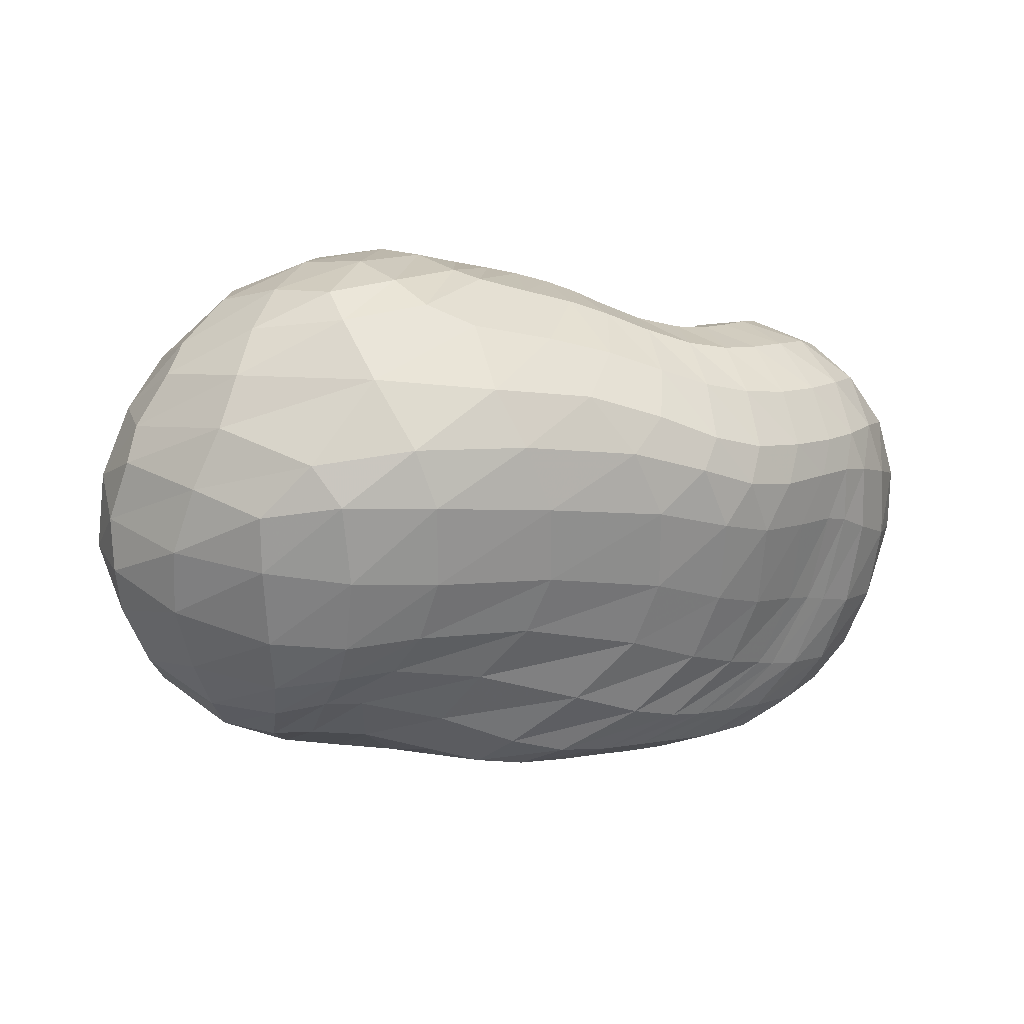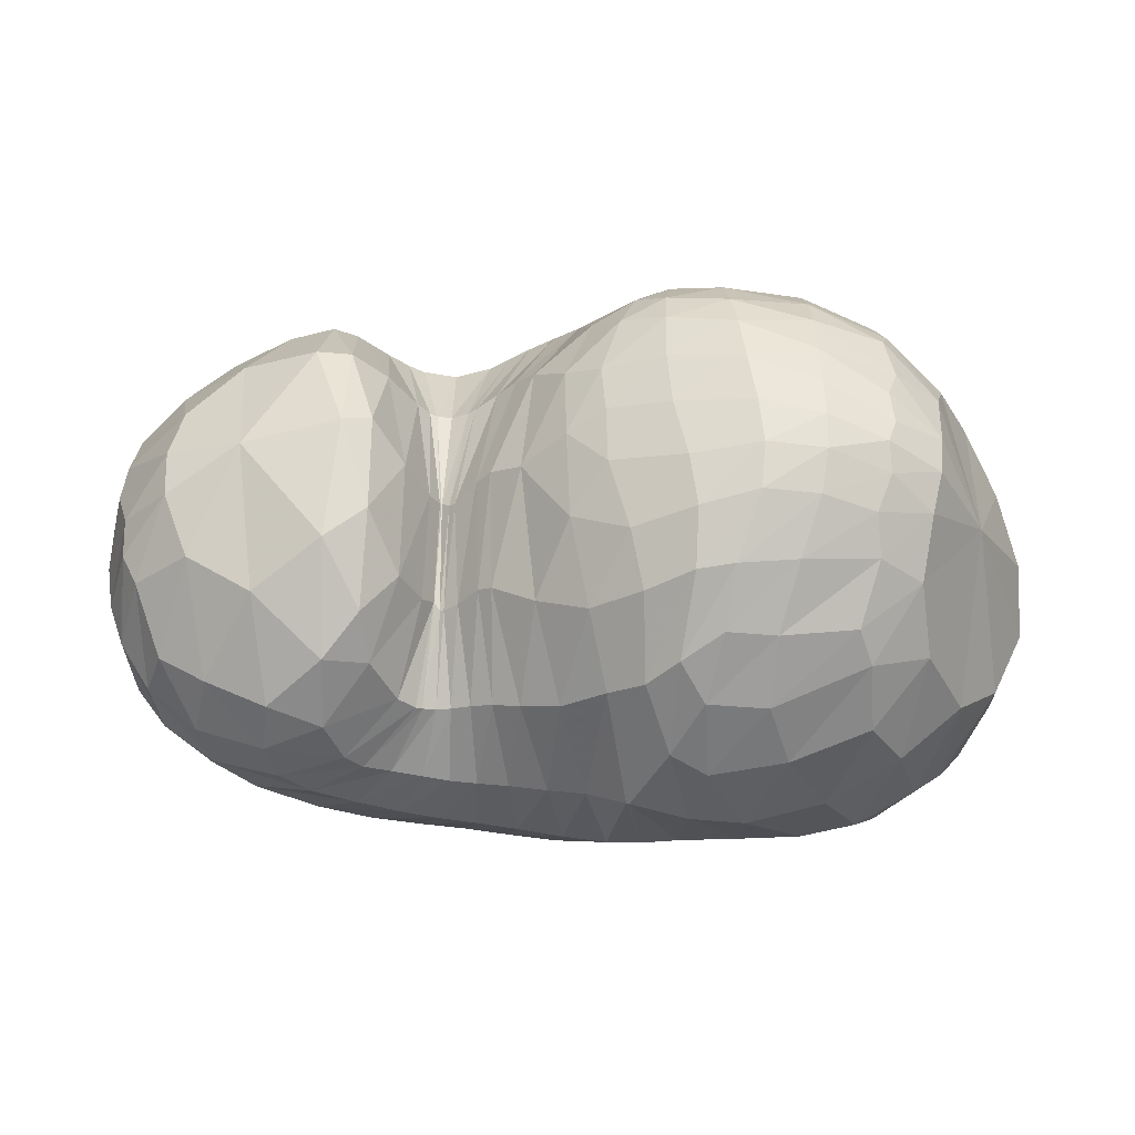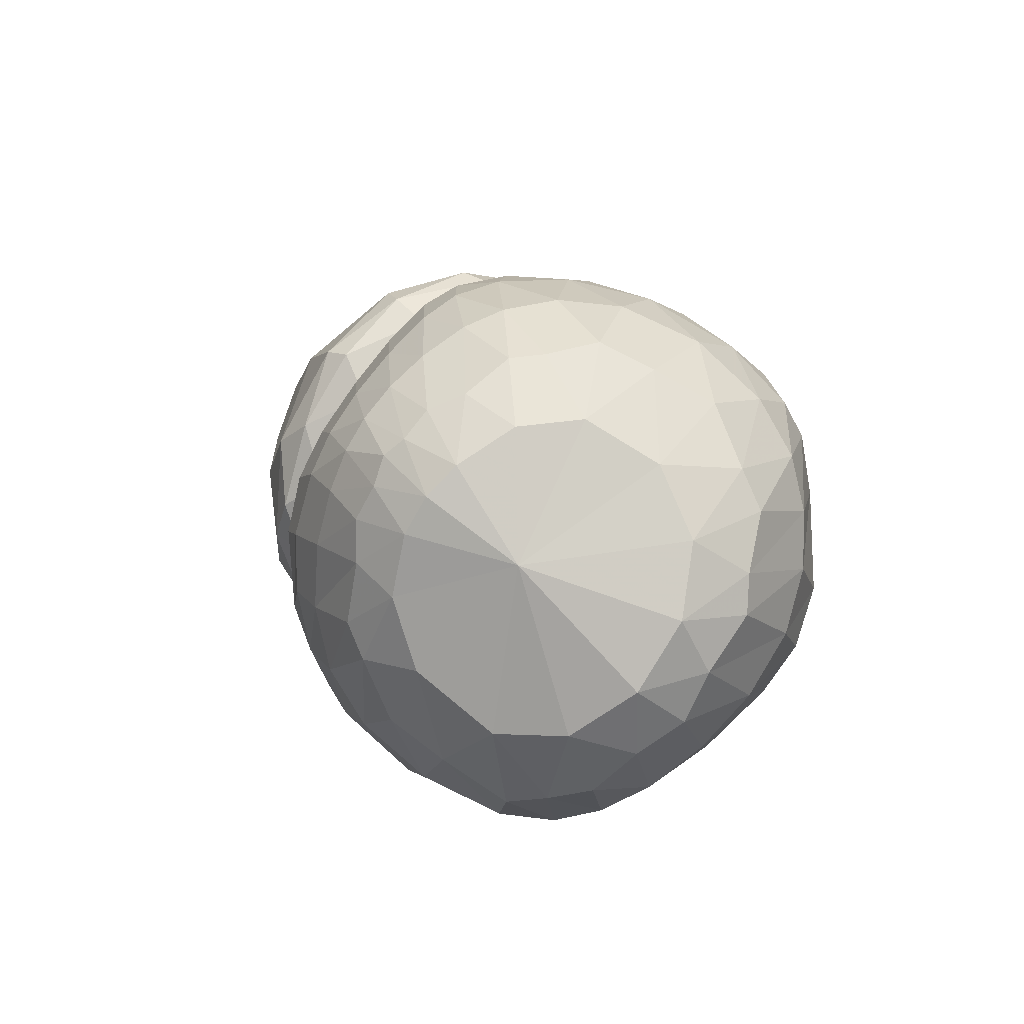
<metadata>
{"format":"obj","ext":"obj","renderer":"f3d","projection":"perspective","resolution":1024,"background":"white","views":[{"elev":-14.5,"azim":-18.7,"up":"+Z"},{"elev":6.2,"azim":-179.1,"up":"+Z"},{"elev":13.7,"azim":-109.2,"up":"+Z"}]}
</metadata>
<code>
v 73.35 147.3 150.1
v 106 179.3 179.4
v 144.5 177.4 191.8
v 189.2 163.2 188.2
v 215.1 153.1 169.9
v 229.6 140.4 163.9
v 238.3 134.8 156.3
v 240.9 132.2 156.7
v 244.2 137.3 159.6
v 260.7 150.1 184.7
v 301 154 177.1
v 104.7 165.7 192.9
v 149.1 153.1 214.4
v 184.8 137.8 214.1
v 103.7 139.7 207.6
v 152.5 126.5 224.6
v 175.6 106.7 222.2
v 198.2 96.26 211.5
v 214.5 83.79 204.6
v 227.9 80.41 198
v 250.2 77.94 196.8
v 261.5 83.17 202.6
v 278.2 97.73 211.4
v 103.1 110 211.1
v 143.5 76.39 217.8
v 88.11 77.2 192.4
v 116.1 38.91 185.1
v 159.9 42.49 199.5
v 182.6 34.36 191.9
v 211.4 32.5 186.4
v 241.6 32.27 179.2
v 269.7 39.89 183.4
v 295.3 54.1 193.1
v 313.3 84.29 198.7
v 69.1 69.54 161.5
v 127.6 22.48 150.9
v 197.3 12.25 149.3
v 243.5 16.22 140.9
v 279.6 28.45 145.4
v 307 40.84 155.6
v 330.9 63.57 168.6
v 340.5 103.9 174.6
v 58.42 78.5 132.2
v 95.97 42.25 107.4
v 148.9 22.77 110.2
v 225.6 22.11 114.6
v 269.4 34.05 115.4
v 300.5 48.48 125.8
v 319.7 59.17 127
v 346.2 88.77 136.4
v 343.8 126.9 158
v 58.73 98.52 99.97
v 106 69.01 72.31
v 152.8 54.08 74.42
v 227.9 53.29 77.41
v 271.1 69.69 76.52
v 292.6 81.09 79
v 317.9 91.49 84.89
v 344.3 119 107.5
v 338.6 149 141.6
v 75.31 121.8 74.63
v 114.7 97.38 54.22
v 141.8 85.88 57.36
v 196.4 88.2 47.43
v 232.2 91.28 46.96
v 260.7 98.82 52.33
v 296.3 114.9 61.86
v 328.9 136.2 86.15
v 326.1 158.9 111.3
v 92.43 144.5 67.4
v 127.5 138 51.6
v 165.9 136.9 49.98
v 188.7 133 48.36
v 217.2 130 51.87
v 242.5 131.4 55.72
v 267.8 138.6 62.35
v 290.3 152.7 73.52
v 291.7 171 98.39
v 109.4 177.3 92.9
v 158.6 179.2 79.34
v 114.9 189.4 124.8
v 154.4 196 124.9
v 177.4 189.1 108.3
v 202.8 173.4 99.11
v 223.7 159.9 97.34
v 237 152.9 94.85
v 245.6 153.7 94.95
v 252.8 159 98.85
v 262.7 174.6 128
v 110 187.4 159
v 144 192.9 166.5
v 182 186.7 154.3
v 89.3 171 169.6
v 87.95 161.8 178.8
v 86.8 143.4 189.6
v 82.9 122.4 191.3
v 72.06 102.4 178.1
v 60.37 96.09 156.7
v 53.72 102.2 133.9
v 55.21 115.6 112.4
v 65.8 133.6 97.07
v 79.57 153.3 95.53
v 92.28 173.7 114
v 95.51 180.2 137.3
v 92.28 177 157.7
v 124.4 180.3 187.5
v 103.5 173.5 184.6
v 105.4 182.8 170
v 124.5 186.4 177.7
v 169.3 171 190.6
v 125.1 171.6 197
v 147 165.6 203.8
v 142.9 186.8 179.7
v 164.9 183.8 175.8
v 201.1 160.1 180.5
v 170.9 158.6 204
v 190.6 151.7 199.7
v 188.5 173.7 173.2
v 224.8 144.3 167.6
v 201.8 142.2 198.1
v 211.9 127.3 197.2
v 210.3 171.3 130.8
v 223.9 160.2 133.4
v 199.8 173.9 156.5
v 236.5 136.4 157.2
v 217.8 119.4 194.8
v 224.1 114.8 190.2
v 228.3 156.5 132.3
v 234.8 151 127.3
v 240.8 132.2 156.7
v 231.1 112.4 185.6
v 233.6 111.2 184.3
v 239.3 148.4 124.7
v 240.6 147.7 124.9
v 241.4 132.7 156.9
v 239.1 108.6 182.7
v 243.9 108 183.2
v 242.4 146.9 127.1
v 242.4 146.9 127.2
v 251.1 146 170
v 246 108.8 184.2
v 249.7 112 187.3
v 245.7 152.7 129.1
v 251.8 162.6 137.3
v 269.7 154.9 184.6
v 258.4 120.8 196.2
v 269.1 127.6 203.6
v 260.7 166.6 158.6
v 280.3 127.8 204.5
v 304.7 117.6 199
v 321.8 129.4 184.7
v 325.2 144.1 173.3
v 324.1 155.1 161.4
v 316.3 164.6 143.4
v 295.6 173 133.7
v 273.9 173.1 150.5
v 125.5 160.6 206.1
v 101.2 154.5 197.8
v 170.8 146.3 215.4
v 125.8 147 214.4
v 151 141.7 220.9
v 170.4 135 221.3
v 180 124.3 220.5
v 193.5 124.3 212.7
v 126.1 133.7 219.2
v 101.1 128.6 208.6
v 168.6 118 224.2
v 126.9 115.1 221.4
v 150.7 102.6 224.5
v 184 102.6 218.5
v 162.2 90.96 222
v 170.6 75.83 216.1
v 206.7 87.63 208
v 179.4 65.7 211.3
v 188.3 60.53 208.3
v 220.8 82.01 201.5
v 198.8 57.29 205.3
v 208.5 55.36 202.1
v 239.4 78.44 195.2
v 217.5 53.9 198.4
v 230.7 51.85 193.7
v 255.2 79.13 199
v 245.3 51.26 192
v 256.8 53.19 193.7
v 271 91.58 208.9
v 266 56.63 196.8
v 276.2 62.89 201.4
v 285.8 73.54 206.2
v 293.2 91.46 208
v 124.7 93.77 218.5
v 94.85 95.03 202.9
v 115 71 207.3
v 129.7 52.05 202.4
v 152.5 60.09 210.7
v 101.4 55.28 190
v 74.36 73.8 174.2
v 137.5 36.14 190.9
v 92.67 47.62 172.6
v 118.9 30.76 172.9
v 167.4 37.01 195.2
v 145.7 26.35 179.8
v 198.3 33.22 189.5
v 160.6 20.74 172.3
v 185.9 18.71 170
v 225.9 31.73 182
v 206.7 18.31 167.4
v 225.2 18.72 163.5
v 256.5 35.31 180.1
v 242.4 20.76 160.9
v 259.2 24.86 161.3
v 282.5 45.6 187.9
v 275.5 30.53 164.6
v 290 36.65 169.3
v 306.3 67.41 197.5
v 303.2 44.13 175.2
v 315.4 55.5 181.7
v 324.5 71.98 186.4
v 327.8 96.12 188.1
v 87.62 45.22 155.3
v 60.65 77.07 144.6
v 165.2 13.33 148.7
v 82.98 47.24 137.5
v 109.3 29.36 122.5
v 140 17.66 127.2
v 222.5 13.24 145.2
v 175.6 13.24 130.3
v 213.2 13.53 131.7
v 261.7 21.46 141.1
v 239.3 16.76 129.3
v 258.8 22.29 128
v 295.2 35.14 150.5
v 276.4 29.39 131.4
v 293 36.61 137.8
v 318.5 48.99 162
v 305 41.85 142.4
v 314.8 47.23 144.9
v 339.7 83.78 172
v 327.7 57.47 147.9
v 341.3 75.23 153.1
v 347.1 95.26 158.9
v 342.5 117.8 166.8
v 76.73 55.83 118.7
v 55.57 92.09 116.1
v 119.5 29.1 109.5
v 73.61 69.56 100.6
v 99.35 51.91 91.84
v 186.7 20.78 112.4
v 126.4 42.69 88.23
v 154 38.17 89.03
v 251.2 27.17 114
v 191.8 35.52 92.97
v 230.9 38.02 94.21
v 286.7 42.06 120.8
v 256 45.11 93.29
v 274.6 53.86 95
v 309 52.63 127.1
v 291.7 63.02 99.43
v 300.9 67.7 101.2
v 333.8 71.05 128.8
v 308.8 70.88 101.9
v 321.2 76.62 103.6
v 349.5 108.4 146.4
v 336 87.83 109.5
v 347 104.8 120.8
v 348.6 122.7 134.6
v 339 142.2 152.2
v 77.1 83.9 83.92
v 63.79 112 89.48
v 129.6 60.5 70.53
v 86.37 97.94 68.73
v 111.6 83.72 60.38
v 188.5 50.04 78.55
v 130.4 73.2 62.42
v 147.9 67.97 65.66
v 252.9 60.88 75.65
v 177.6 66.88 65.26
v 213.2 69.87 60.59
v 285.5 77.64 78.4
v 236.9 74.98 57.95
v 253.6 80.41 58.38
v 303.2 84.85 80.68
v 265.4 84.77 60.07
v 277.1 88.78 62.47
v 333.8 103.7 93.96
v 292.7 94.51 66.12
v 309.6 103.3 71.55
v 345.8 134.2 123.9
v 326.9 115.8 81.8
v 338.5 128.7 96.3
v 341.1 141.5 113
v 333.7 154.8 133.9
v 95.49 110.8 58.9
v 82.58 134.3 70.95
v 129.7 87.61 56.71
v 102.8 124.4 54.47
v 118.4 115.5 50.39
v 170.1 86.07 53.7
v 130.6 110.5 50.75
v 148.9 108 50.33
v 215 89.54 45.42
v 172.8 107.7 46.2
v 189.7 106.4 42.94
v 246.1 94.16 49.48
v 205.5 105.9 42.66
v 221.8 106.4 44.8
v 277.9 105.9 55.97
v 235.7 108.9 47.31
v 249.6 113.7 49.88
v 315.9 125.2 72.53
v 264.7 119.9 53.17
v 282.1 126.6 58.43
v 331.8 148.2 99.96
v 300.5 134.7 66.69
v 312 144.3 76.5
v 315.7 155 88.32
v 311.2 165.8 105.3
v 110.2 140.8 56.11
v 99.06 163.4 81.56
v 146.8 137.9 50.77
v 121.8 162.6 67.47
v 146.2 160.9 60.87
v 177.5 134.9 48.68
v 163.7 162.7 62.59
v 181.9 168.6 68.36
v 202.9 131.2 49.79
v 182.8 168.4 68.58
v 195.1 160.5 69.81
v 230.3 129.9 53.79
v 207 155.3 69.77
v 219.2 150.6 70.12
v 254.4 134.3 58.42
v 229.2 147.6 70.31
v 237.9 146.1 70.8
v 281.7 145 67.31
v 246.3 146.3 72.23
v 255.9 148.5 74.35
v 293.8 162.5 83.92
v 264.2 152.9 76.56
v 269.5 158.1 80.42
v 274.9 167.6 91.51
v 274.2 175.8 113.5
v 134.4 179.3 83.37
v 110.8 185.7 113.4
v 140.8 188.8 101.2
v 159.9 190.8 102.8
v 170 182.1 86.06
v 138.9 193.8 123.5
v 108.9 187.7 145.3
v 167.4 194 115.9
v 132.7 194.2 145.9
v 151.3 196.9 145.1
v 188.8 183.1 104.8
v 163.1 196.5 143.3
v 178 192.4 136.4
v 215 165.4 97.73
v 194 183.8 130.1
v 230.7 155.7 96.1
v 241.5 152.4 94.66
v 247.7 154.9 95.5
v 260.3 169.9 111.6
v 126.6 191.1 164.7
v 162.3 192.4 161.5
g foo
f 93 1 94
f 94 12 107
f 107 2 93
f 93 94 107
f 106 2 107
f 107 12 111
f 111 3 106
f 106 107 111
f 12 157 111
f 13 112 157
f 3 111 112
f 112 111 157
f 110 3 112
f 112 13 116
f 116 4 110
f 110 112 116
f 13 159 116
f 14 117 159
f 4 116 117
f 117 116 159
f 115 4 117
f 117 14 120
f 120 5 115
f 115 117 120
f 5 120 121
f 14 164 120
f 18 121 164
f 121 120 164
f 14 163 164
f 17 170 163
f 18 164 170
f 164 163 170
f 119 5 121
f 121 18 126
f 126 6 119
f 119 121 126
f 18 173 126
f 19 127 173
f 6 126 127
f 127 126 173
f 125 6 127
f 127 19 131
f 131 7 125
f 125 127 131
f 19 176 131
f 20 132 176
f 7 131 132
f 132 131 176
f 130 7 132
f 132 20 136
f 136 8 130
f 130 132 136
f 20 179 136
f 21 137 179
f 8 136 137
f 137 136 179
f 135 8 137
f 137 21 141
f 141 9 135
f 135 137 141
f 21 182 141
f 22 142 182
f 9 141 142
f 142 141 182
f 140 9 142
f 142 22 146
f 146 10 140
f 140 142 146
f 22 185 146
f 23 147 185
f 10 146 147
f 147 146 185
f 145 10 147
f 147 23 149
f 149 11 145
f 145 147 149
f 94 1 95
f 95 15 158
f 158 12 94
f 94 95 158
f 157 12 158
f 158 15 160
f 160 13 157
f 157 158 160
f 15 165 160
f 16 161 165
f 13 160 161
f 161 160 165
f 159 13 161
f 161 16 162
f 162 14 159
f 159 161 162
f 16 167 162
f 17 163 167
f 14 162 163
f 163 162 167
f 95 1 96
f 96 24 166
f 166 15 95
f 95 96 166
f 165 15 166
f 166 24 168
f 168 16 165
f 165 166 168
f 24 190 168
f 25 169 190
f 16 168 169
f 169 168 190
f 167 16 169
f 169 25 171
f 171 17 167
f 167 169 171
f 17 171 172
f 25 194 171
f 28 172 194
f 172 171 194
f 25 193 194
f 27 197 193
f 28 194 197
f 194 193 197
f 170 17 172
f 172 28 174
f 174 18 170
f 170 172 174
f 28 200 174
f 29 175 200
f 18 174 175
f 175 174 200
f 173 18 175
f 175 29 177
f 177 19 173
f 173 175 177
f 29 202 177
f 30 178 202
f 19 177 178
f 178 177 202
f 176 19 178
f 178 30 180
f 180 20 176
f 176 178 180
f 30 205 180
f 31 181 205
f 20 180 181
f 181 180 205
f 179 20 181
f 181 31 183
f 183 21 179
f 179 181 183
f 31 208 183
f 32 184 208
f 21 183 184
f 184 183 208
f 182 21 184
f 184 32 186
f 186 22 182
f 182 184 186
f 32 211 186
f 33 187 211
f 22 186 187
f 187 186 211
f 185 22 187
f 187 33 188
f 188 23 185
f 185 187 188
f 33 214 188
f 34 189 214
f 23 188 189
f 189 188 214
f 23 189 149
f 34 150 189
f 11 149 150
f 150 149 189
f 96 1 97
f 97 26 191
f 191 24 96
f 96 97 191
f 190 24 191
f 191 26 192
f 192 25 190
f 190 191 192
f 26 195 192
f 27 193 195
f 25 192 193
f 193 192 195
f 97 1 98
f 98 35 196
f 196 26 97
f 97 98 196
f 195 26 196
f 196 35 198
f 198 27 195
f 195 196 198
f 35 219 198
f 36 199 219
f 27 198 199
f 199 198 219
f 197 27 199
f 199 36 201
f 201 28 197
f 197 199 201
f 200 28 201
f 201 36 203
f 203 29 200
f 200 201 203
f 36 221 203
f 37 204 221
f 29 203 204
f 204 203 221
f 202 29 204
f 204 37 206
f 206 30 202
f 202 204 206
f 37 225 206
f 38 207 225
f 30 206 207
f 207 206 225
f 205 30 207
f 207 38 209
f 209 31 205
f 205 207 209
f 38 228 209
f 39 210 228
f 31 209 210
f 210 209 228
f 208 31 210
f 210 39 212
f 212 32 208
f 208 210 212
f 39 231 212
f 40 213 231
f 32 212 213
f 213 212 231
f 211 32 213
f 213 40 215
f 215 33 211
f 211 213 215
f 40 234 215
f 41 216 234
f 33 215 216
f 216 215 234
f 214 33 216
f 216 41 217
f 217 34 214
f 214 216 217
f 41 237 217
f 42 218 237
f 34 217 218
f 218 217 237
f 34 218 150
f 42 151 218
f 11 150 151
f 151 150 218
f 98 1 99
f 99 43 220
f 220 35 98
f 98 99 220
f 219 35 220
f 220 43 222
f 222 36 219
f 219 220 222
f 43 242 222
f 44 223 242
f 36 222 223
f 223 222 242
f 44 244 223
f 45 224 244
f 36 223 224
f 224 223 244
f 221 36 224
f 224 45 226
f 226 37 221
f 221 224 226
f 45 247 226
f 46 227 247
f 37 226 227
f 227 226 247
f 225 37 227
f 227 46 229
f 229 38 225
f 225 227 229
f 46 250 229
f 47 230 250
f 38 229 230
f 230 229 250
f 228 38 230
f 230 47 232
f 232 39 228
f 228 230 232
f 47 253 232
f 48 233 253
f 39 232 233
f 233 232 253
f 231 39 233
f 233 48 235
f 235 40 231
f 231 233 235
f 48 256 235
f 49 236 256
f 40 235 236
f 236 235 256
f 234 40 236
f 236 49 238
f 238 41 234
f 234 236 238
f 49 259 238
f 50 239 259
f 41 238 239
f 239 238 259
f 237 41 239
f 239 50 240
f 240 42 237
f 237 239 240
f 50 262 240
f 51 241 262
f 42 240 241
f 241 240 262
f 42 241 151
f 51 152 241
f 11 151 152
f 152 151 241
f 99 1 100
f 100 52 243
f 243 43 99
f 99 100 243
f 242 43 243
f 243 52 245
f 245 44 242
f 242 243 245
f 52 267 245
f 53 246 267
f 44 245 246
f 246 245 267
f 244 44 246
f 246 53 248
f 248 45 244
f 244 246 248
f 53 269 248
f 54 249 269
f 45 248 249
f 249 248 269
f 247 45 249
f 249 54 251
f 251 46 247
f 247 249 251
f 54 272 251
f 55 252 272
f 46 251 252
f 252 251 272
f 250 46 252
f 252 55 254
f 254 47 250
f 250 252 254
f 55 275 254
f 56 255 275
f 47 254 255
f 255 254 275
f 253 47 255
f 255 56 257
f 257 48 253
f 253 255 257
f 56 278 257
f 57 258 278
f 48 257 258
f 258 257 278
f 256 48 258
f 258 57 260
f 260 49 256
f 256 258 260
f 57 281 260
f 58 261 281
f 49 260 261
f 261 260 281
f 259 49 261
f 261 58 263
f 263 50 259
f 259 261 263
f 58 284 263
f 59 264 284
f 50 263 264
f 264 263 284
f 262 50 264
f 264 59 265
f 265 51 262
f 262 264 265
f 59 287 265
f 60 266 287
f 51 265 266
f 266 265 287
f 51 266 152
f 60 153 266
f 11 152 153
f 153 152 266
f 100 1 101
f 101 61 268
f 268 52 100
f 100 101 268
f 267 52 268
f 268 61 270
f 270 53 267
f 267 268 270
f 61 292 270
f 62 271 292
f 53 270 271
f 271 270 292
f 269 53 271
f 271 62 273
f 273 54 269
f 269 271 273
f 62 294 273
f 63 274 294
f 54 273 274
f 274 273 294
f 272 54 274
f 274 63 276
f 276 55 272
f 272 274 276
f 63 297 276
f 64 277 297
f 55 276 277
f 277 276 297
f 275 55 277
f 277 64 279
f 279 56 275
f 275 277 279
f 64 300 279
f 65 280 300
f 56 279 280
f 280 279 300
f 278 56 280
f 280 65 282
f 282 57 278
f 278 280 282
f 65 303 282
f 66 283 303
f 57 282 283
f 283 282 303
f 281 57 283
f 283 66 285
f 285 58 281
f 281 283 285
f 66 306 285
f 67 286 306
f 58 285 286
f 286 285 306
f 284 58 286
f 286 67 288
f 288 59 284
f 284 286 288
f 67 309 288
f 68 289 309
f 59 288 289
f 289 288 309
f 287 59 289
f 289 68 290
f 290 60 287
f 287 289 290
f 68 312 290
f 69 291 312
f 60 290 291
f 291 290 312
f 60 291 153
f 69 154 291
f 11 153 154
f 154 153 291
f 101 1 102
f 102 70 293
f 293 61 101
f 101 102 293
f 292 61 293
f 293 70 295
f 295 62 292
f 292 293 295
f 70 317 295
f 71 296 317
f 62 295 296
f 296 295 317
f 294 62 296
f 296 71 298
f 298 63 294
f 294 296 298
f 71 319 298
f 72 299 319
f 63 298 299
f 299 298 319
f 297 63 299
f 299 72 301
f 301 64 297
f 297 299 301
f 72 322 301
f 73 302 322
f 64 301 302
f 302 301 322
f 300 64 302
f 302 73 304
f 304 65 300
f 300 302 304
f 73 325 304
f 74 305 325
f 65 304 305
f 305 304 325
f 303 65 305
f 305 74 307
f 307 66 303
f 303 305 307
f 74 328 307
f 75 308 328
f 66 307 308
f 308 307 328
f 306 66 308
f 308 75 310
f 310 67 306
f 306 308 310
f 75 331 310
f 76 311 331
f 67 310 311
f 311 310 331
f 309 67 311
f 311 76 313
f 313 68 309
f 309 311 313
f 76 334 313
f 77 314 334
f 68 313 314
f 314 313 334
f 312 68 314
f 314 77 315
f 315 69 312
f 312 314 315
f 77 337 315
f 78 316 337
f 69 315 316
f 316 315 337
f 69 316 154
f 78 155 316
f 11 154 155
f 155 154 316
f 102 1 103
f 103 79 318
f 318 70 102
f 102 103 318
f 317 70 318
f 318 79 320
f 320 71 317
f 317 318 320
f 79 342 320
f 80 321 342
f 71 320 321
f 321 320 342
f 319 71 321
f 321 80 323
f 323 72 319
f 319 321 323
f 72 323 324
f 80 346 323
f 83 324 346
f 324 323 346
f 80 345 346
f 82 349 345
f 83 346 349
f 346 345 349
f 322 72 324
f 324 83 326
f 326 73 322
f 322 324 326
f 83 352 326
f 84 327 352
f 73 326 327
f 327 326 352
f 325 73 327
f 327 84 329
f 329 74 325
f 325 327 329
f 84 355 329
f 85 330 355
f 74 329 330
f 330 329 355
f 328 74 330
f 330 85 332
f 332 75 328
f 328 330 332
f 85 357 332
f 86 333 357
f 75 332 333
f 333 332 357
f 331 75 333
f 333 86 335
f 335 76 331
f 331 333 335
f 86 358 335
f 87 336 358
f 76 335 336
f 336 335 358
f 334 76 336
f 336 87 338
f 338 77 334
f 334 336 338
f 87 359 338
f 88 339 359
f 77 338 339
f 339 338 359
f 337 77 339
f 339 88 340
f 340 78 337
f 337 339 340
f 88 360 340
f 89 341 360
f 78 340 341
f 341 340 360
f 78 341 155
f 89 156 341
f 11 155 156
f 156 155 341
f 103 1 104
f 104 81 343
f 343 79 103
f 103 104 343
f 342 79 343
f 343 81 344
f 344 80 342
f 342 343 344
f 81 347 344
f 82 345 347
f 80 344 345
f 345 344 347
f 104 1 105
f 105 90 348
f 348 81 104
f 104 105 348
f 347 81 348
f 348 90 350
f 350 82 347
f 347 348 350
f 90 361 350
f 91 351 361
f 82 350 351
f 351 350 361
f 349 82 351
f 351 91 353
f 353 83 349
f 349 351 353
f 91 362 353
f 92 354 362
f 83 353 354
f 354 353 362
f 352 83 354
f 354 92 356
f 356 84 352
f 352 354 356
f 84 356 122
f 92 124 356
f 5 122 124
f 124 122 356
f 92 118 124
f 4 115 118
f 5 124 115
f 118 115 124
f 355 84 122
f 122 5 123
f 123 85 355
f 122 123 355
f 5 119 123
f 6 128 119
f 85 123 128
f 123 119 128
f 357 85 128
f 128 6 129
f 129 86 357
f 128 129 357
f 6 125 129
f 7 133 125
f 86 129 133
f 129 125 133
f 358 86 133
f 133 7 134
f 134 87 358
f 133 134 358
f 7 130 134
f 8 138 130
f 87 134 138
f 134 130 138
f 359 87 138
f 138 8 139
f 139 88 359
f 138 139 359
f 8 135 139
f 9 143 135
f 88 139 143
f 139 135 143
f 360 88 143
f 143 9 144
f 144 89 360
f 143 144 360
f 9 140 144
f 10 148 140
f 89 144 148
f 144 140 148
f 89 148 156
f 10 145 148
f 11 156 145
f 148 145 156
f 1 93 105
f 2 108 93
f 90 105 108
f 105 93 108
f 361 90 108
f 108 2 109
f 109 91 361
f 108 109 361
f 2 106 109
f 3 113 106
f 91 109 113
f 109 106 113
f 362 91 113
f 113 3 114
f 114 92 362
f 113 114 362
f 3 110 114
f 4 118 110
f 92 114 118
f 114 110 118
g

</code>
